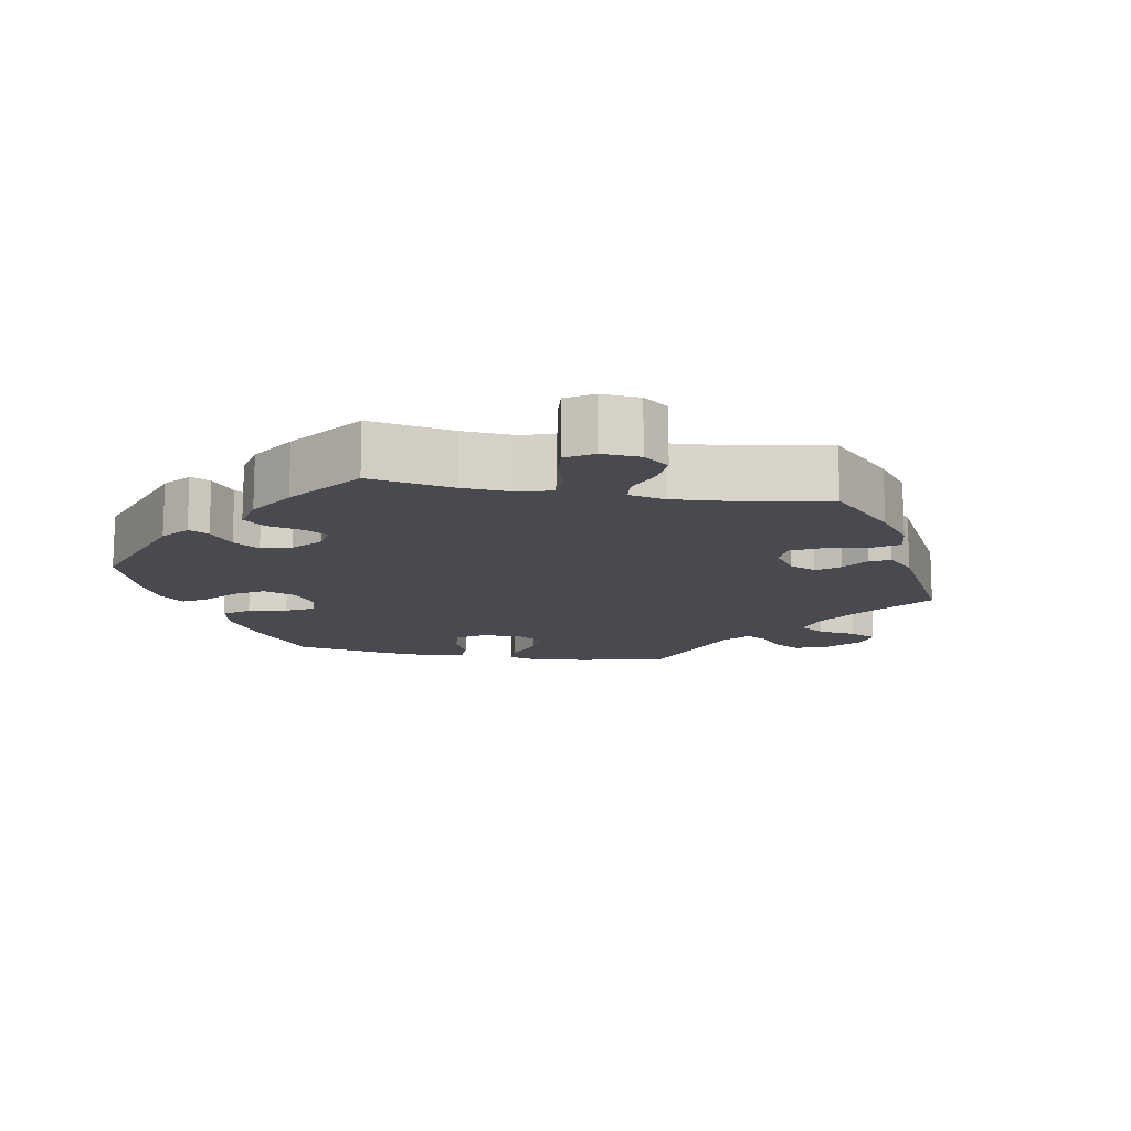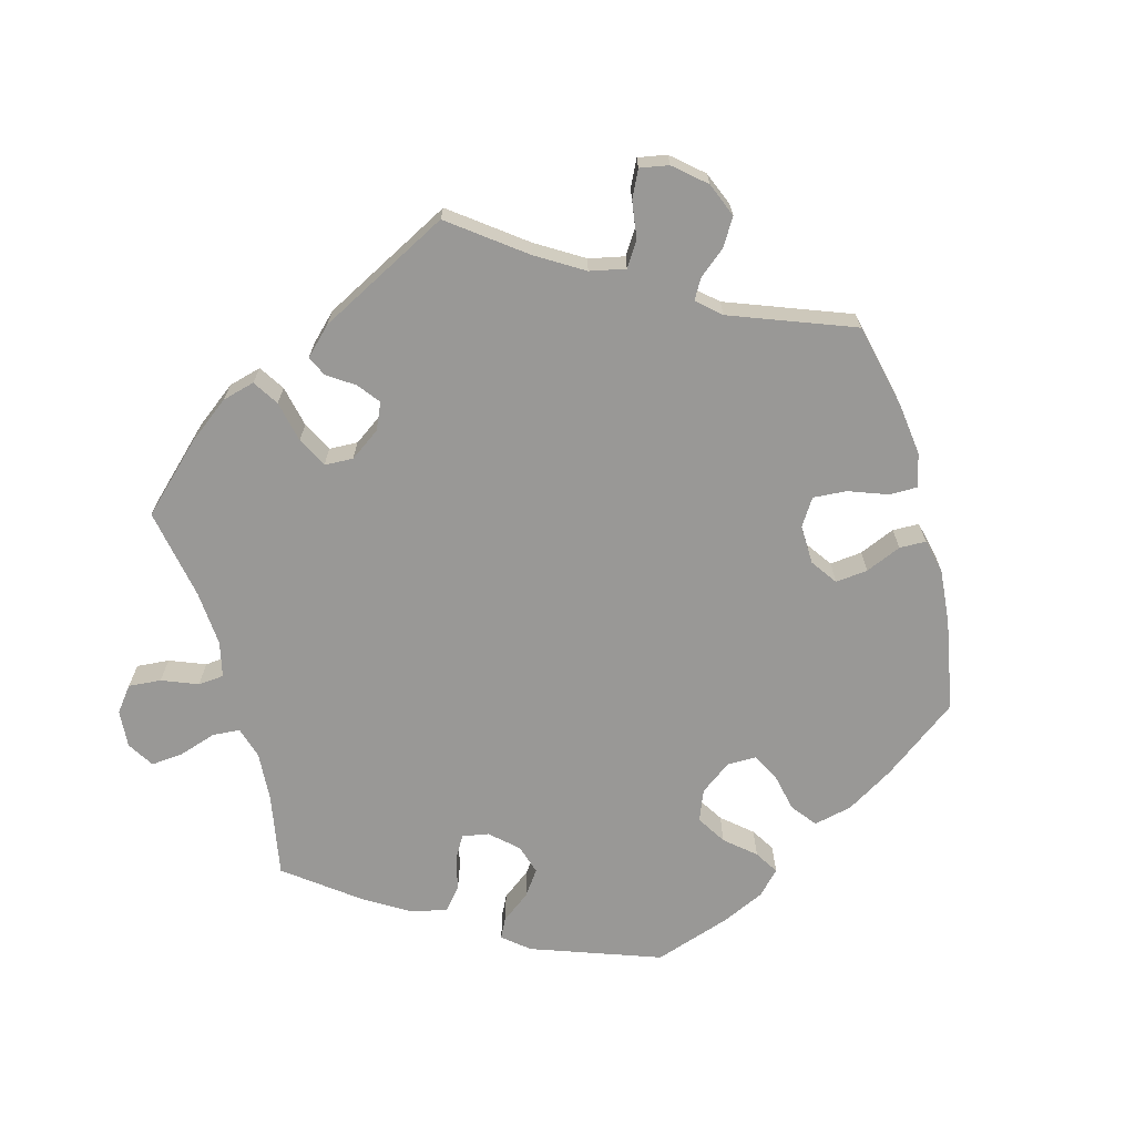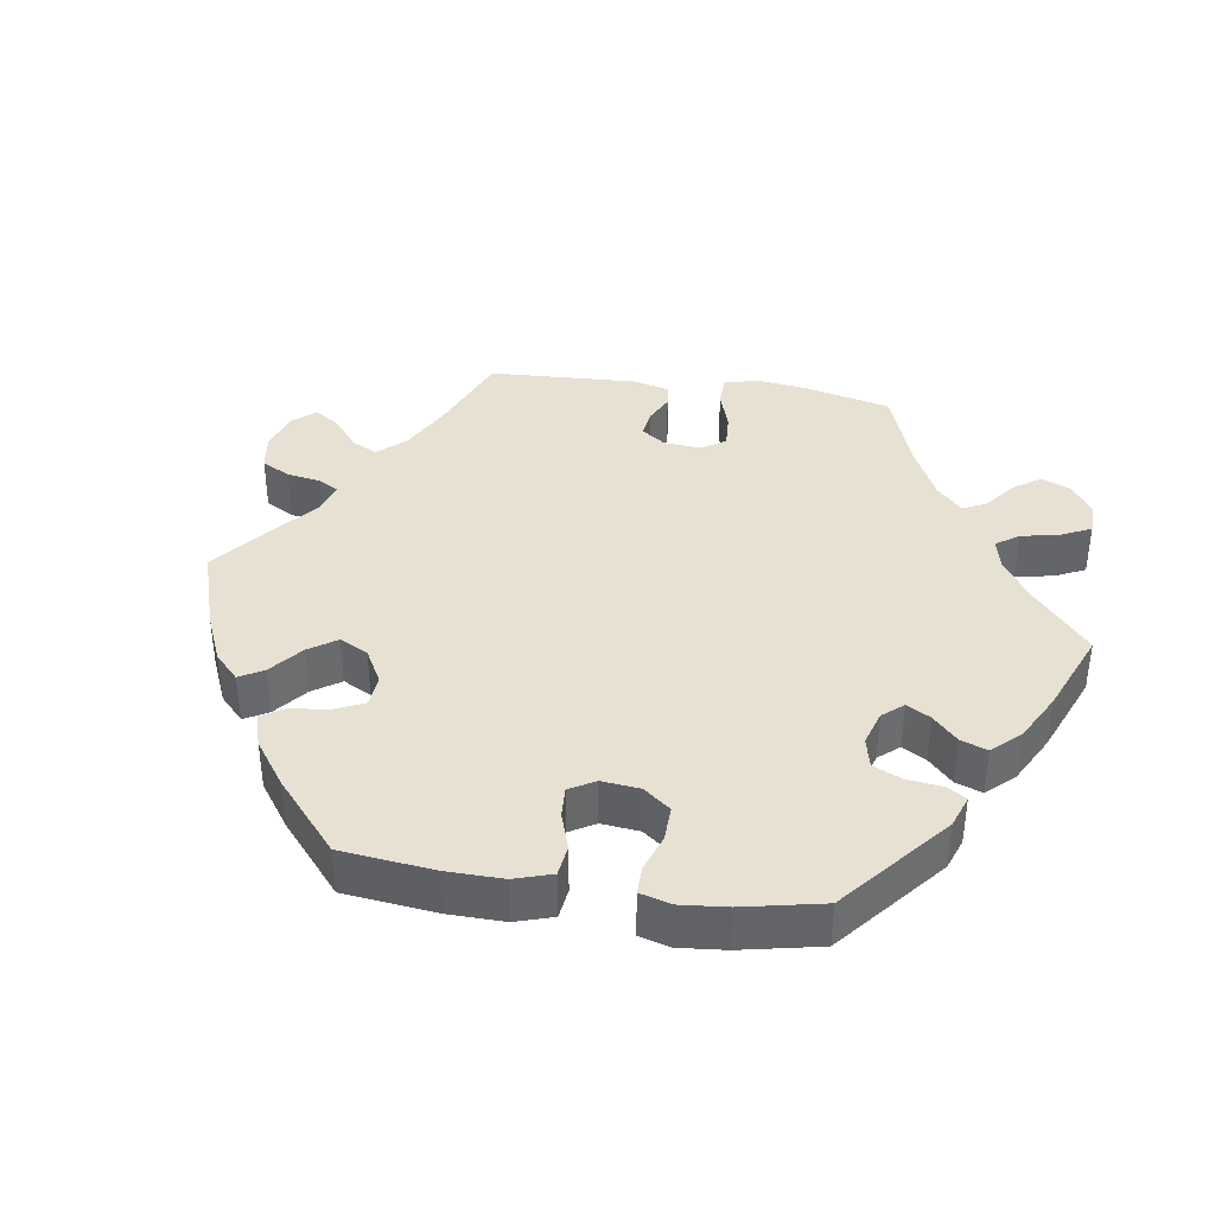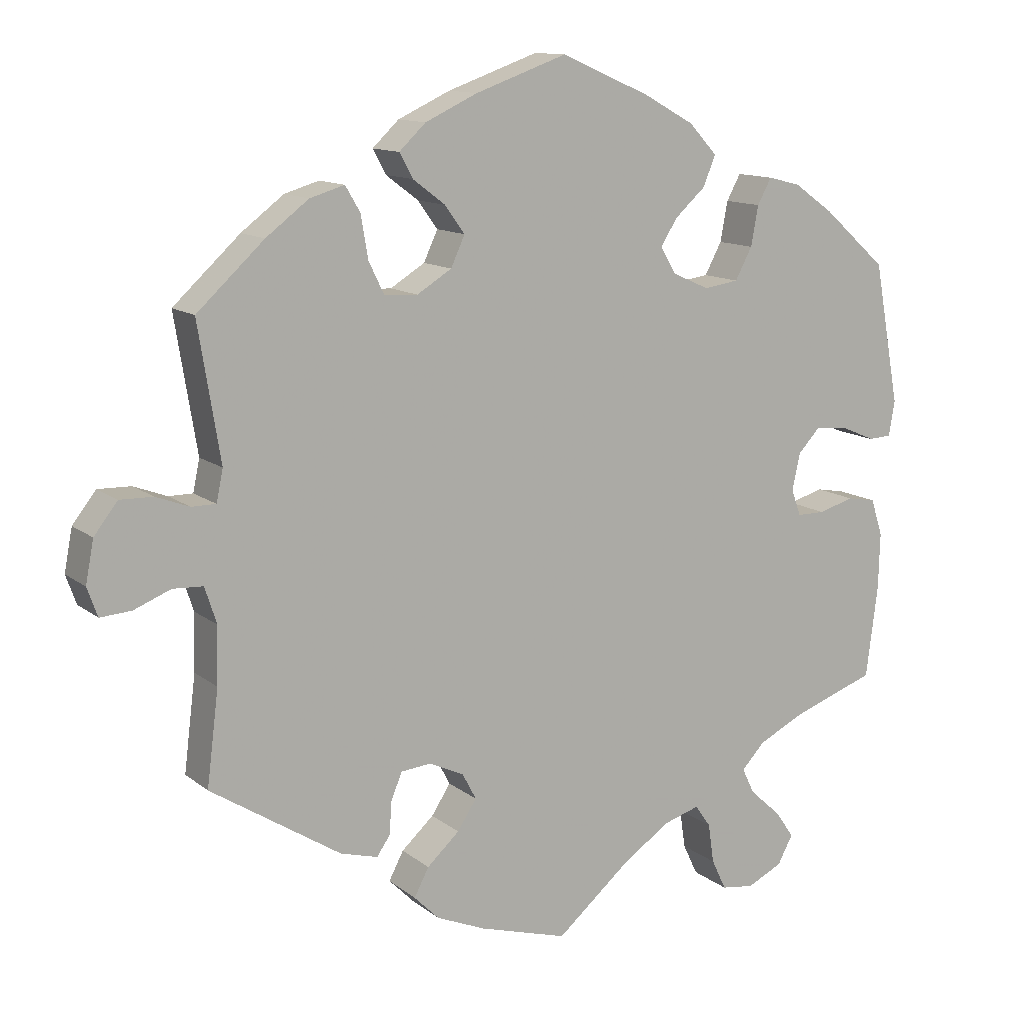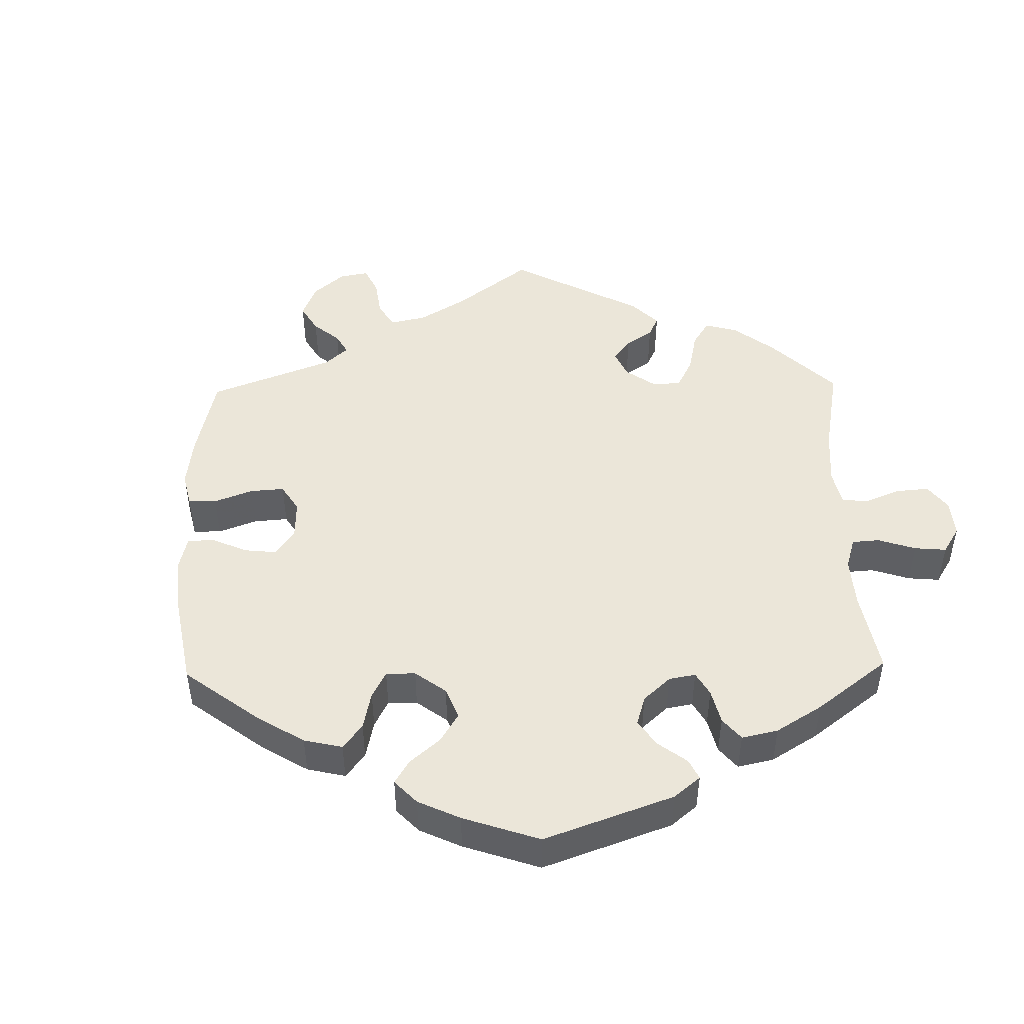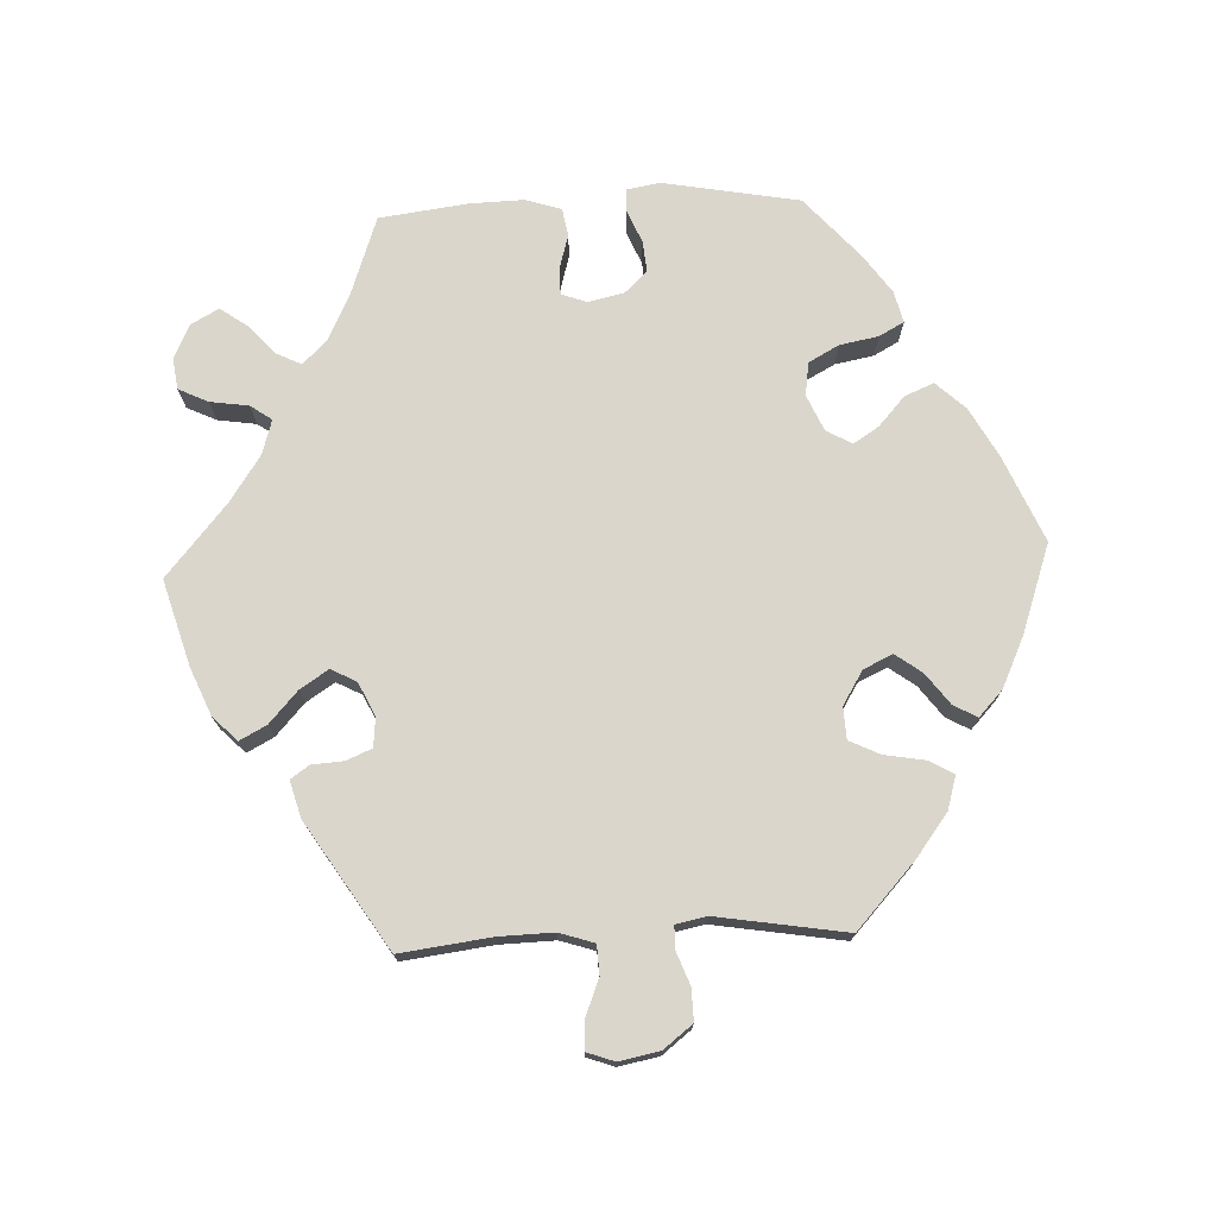
<metadata>
{"format":"obj","ext":"obj","renderer":"f3d","projection":"perspective","resolution":1024,"background":"white","views":[{"elev":-13.5,"azim":139.8,"up":"+Y"},{"elev":-68.6,"azim":-104.7,"up":"+Y"},{"elev":38.9,"azim":38.5,"up":"+Y"},{"elev":12.3,"azim":-30.2,"up":"+Z"},{"elev":47.8,"azim":58.8,"up":"+Y"},{"elev":74.1,"azim":-92.6,"up":"+Y"}]}
</metadata>
<code>
v -0.119 0.07 -0.543
v -0.186 0.07 -0.515
v -0.22 0.07 -0.481
v -0.2 0.07 -0.443
v -0.156 0.07 -0.403
v -0.13 0.07 -0.363
v -0.149 0.07 -0.327
v -0.196 0.07 -0.305
v -0.237 0.07 -0.309
v -0.252 0.07 -0.345
v -0.255 0.07 -0.39
v -0.273 0.07 -0.416
v -0.324 0.07 -0.402
v -0.501 0.07 -0.289
v -0.485 0.07 -0.161
v -0.483 0.07 -0.084
v -0.499 0.07 -0.035
v -0.54 0.07 -0.033
v -0.59 0.07 -0.053
v -0.632 0.07 -0.056
v -0.646 0.07 -0.017
v -0.635 0.07 0.04
v -0.603 0.07 0.081
v -0.558 0.07 0.08
v -0.513 0.07 0.063
v -0.48 0.07 0.063
v -0.471 0.07 0.106
v -0.501 0.07 0.289
v -0.41 0.07 0.373
v -0.352 0.07 0.417
v -0.305 0.07 0.431
v -0.285 0.07 0.397
v -0.275 0.07 0.339
v -0.254 0.07 0.296
v -0.209 0.07 0.294
v -0.162 0.07 0.323
v -0.143 0.07 0.364
v -0.17 0.07 0.401
v -0.214 0.07 0.434
v -0.232 0.07 0.467
v -0.196 0.07 0.501
v -0.125 0.07 0.534
v -0.001 0.07 0.578
v 0.12 0.07 0.526
v 0.189 0.07 0.488
v 0.227 0.07 0.447
v 0.21 0.07 0.406
v 0.169 0.07 0.369
v 0.146 0.07 0.333
v 0.167 0.07 0.297
v 0.217 0.07 0.275
v 0.264 0.07 0.282
v 0.287 0.07 0.325
v 0.297 0.07 0.379
v 0.316 0.07 0.414
v 0.36 0.07 0.403
v 0.414 0.07 0.365
v 0.5 0.07 0.289
v 0.535 0.07 0.098
v 0.527 0.07 0.051
v 0.496 0.07 0.049
v 0.449 0.07 0.069
v 0.405 0.07 0.073
v 0.375 0.07 0.041
v 0.364 0.07 -0.009
v 0.377 0.07 -0.045
v 0.415 0.07 -0.045
v 0.463 0.07 -0.031
v 0.502 0.07 -0.038
v 0.518 0.07 -0.088
v 0.516 0.07 -0.164
v 0.5 0.07 -0.289
v 0.387 0.07 -0.329
v 0.324 0.07 -0.36
v 0.292 0.07 -0.394
v 0.309 0.07 -0.429
v 0.351 0.07 -0.467
v 0.377 0.07 -0.504
v 0.356 0.07 -0.543
v 0.308 0.07 -0.566
v 0.264 0.07 -0.56
v 0.244 0.07 -0.518
v 0.236 0.07 -0.464
v 0.215 0.07 -0.434
v 0.166 0.07 -0.449
v 0.101 0.07 -0.493
v 0.001 0.07 -0.578
v -0.119 0 -0.543
v -0.186 0 -0.515
v -0.22 0 -0.481
v -0.2 0 -0.443
v -0.156 0 -0.403
v -0.13 0 -0.363
v -0.149 0 -0.327
v -0.196 0 -0.305
v -0.237 0 -0.309
v -0.252 0 -0.345
v -0.255 0 -0.39
v -0.273 0 -0.416
v -0.324 0 -0.402
v -0.501 0 -0.289
v -0.485 0 -0.161
v -0.483 0 -0.084
v -0.499 0 -0.035
v -0.54 0 -0.033
v -0.59 0 -0.053
v -0.632 0 -0.056
v -0.646 0 -0.017
v -0.635 0 0.04
v -0.603 0 0.081
v -0.558 0 0.08
v -0.513 0 0.063
v -0.48 0 0.063
v -0.471 0 0.106
v -0.501 0 0.289
v -0.41 0 0.373
v -0.352 0 0.417
v -0.305 0 0.431
v -0.285 0 0.397
v -0.275 0 0.339
v -0.254 0 0.296
v -0.209 0 0.294
v -0.162 0 0.323
v -0.143 0 0.364
v -0.17 0 0.401
v -0.214 0 0.434
v -0.232 0 0.467
v -0.196 0 0.501
v -0.125 0 0.534
v -0.001 0 0.578
v 0.12 0 0.526
v 0.189 0 0.488
v 0.227 0 0.447
v 0.21 0 0.406
v 0.169 0 0.369
v 0.146 0 0.333
v 0.167 0 0.297
v 0.217 0 0.275
v 0.264 0 0.282
v 0.287 0 0.325
v 0.297 0 0.379
v 0.316 0 0.414
v 0.36 0 0.403
v 0.414 0 0.365
v 0.5 0 0.289
v 0.535 0 0.098
v 0.527 0 0.051
v 0.496 0 0.049
v 0.449 0 0.069
v 0.405 0 0.073
v 0.375 0 0.041
v 0.364 0 -0.009
v 0.377 0 -0.045
v 0.415 0 -0.045
v 0.463 0 -0.031
v 0.502 0 -0.038
v 0.518 0 -0.088
v 0.516 0 -0.164
v 0.5 0 -0.289
v 0.387 0 -0.329
v 0.324 0 -0.36
v 0.292 0 -0.394
v 0.309 0 -0.429
v 0.351 0 -0.467
v 0.377 0 -0.504
v 0.356 0 -0.543
v 0.308 0 -0.566
v 0.264 0 -0.56
v 0.244 0 -0.518
v 0.236 0 -0.464
v 0.215 0 -0.434
v 0.166 0 -0.449
v 0.101 0 -0.493
v 0.001 0 -0.578
f 86 87 1 2
f 85 86 2 3
f 84 85 3 4
f 80 81 82 83
f 80 83 84
f 79 80 84
f 76 77 78 79
f 75 76 79 84
f 74 75 84 4
f 70 71 72 73
f 67 68 69 70
f 66 67 70 73
f 65 66 73 74
f 59 60 61 62
f 59 62 63
f 58 59 63
f 57 58 63 64
f 53 54 55 56
f 52 53 56 57
f 45 46 47 48
f 45 48 49
f 44 45 49
f 43 44 49
f 42 43 49 50
f 38 39 40 41
f 37 38 41 42
f 30 31 32 33
f 30 33 34
f 27 28 29 30
f 26 27 30 34
f 22 23 24 25
f 22 25 26
f 21 22 26
f 18 19 20 21
f 17 18 21 26
f 16 17 26 34
f 12 13 14 15
f 10 11 12 15
f 9 10 15 16
f 8 9 16 34
f 65 74 4 5
f 52 57 64 65
f 51 52 65
f 50 51 65
f 37 42 50 65
f 36 37 65
f 35 36 65
f 7 8 34 35
f 6 7 35 65
f 5 6 65
f 89 88 174 173
f 90 89 173 172
f 91 90 172 171
f 170 169 168 167
f 171 170 167
f 171 167 166
f 166 165 164 163
f 171 166 163 162
f 91 171 162 161
f 160 159 158 157
f 157 156 155 154
f 160 157 154 153
f 161 160 153 152
f 149 148 147 146
f 150 149 146
f 150 146 145
f 151 150 145 144
f 143 142 141 140
f 144 143 140 139
f 135 134 133 132
f 136 135 132
f 136 132 131
f 136 131 130
f 137 136 130 129
f 128 127 126 125
f 129 128 125 124
f 120 119 118 117
f 121 120 117
f 117 116 115 114
f 121 117 114 113
f 112 111 110 109
f 113 112 109
f 113 109 108
f 108 107 106 105
f 113 108 105 104
f 121 113 104 103
f 102 101 100 99
f 102 99 98 97
f 103 102 97 96
f 121 103 96 95
f 92 91 161 152
f 152 151 144 139
f 152 139 138
f 152 138 137
f 152 137 129 124
f 152 124 123
f 152 123 122
f 122 121 95 94
f 152 122 94 93
f 152 93 92
f 1 88 89 2
f 2 89 90 3
f 3 90 91 4
f 4 91 92 5
f 5 92 93 6
f 6 93 94 7
f 7 94 95 8
f 8 95 96 9
f 9 96 97 10
f 10 97 98 11
f 11 98 99 12
f 12 99 100 13
f 13 100 101 14
f 14 101 102 15
f 15 102 103 16
f 16 103 104 17
f 17 104 105 18
f 18 105 106 19
f 19 106 107 20
f 20 107 108 21
f 21 108 109 22
f 22 109 110 23
f 23 110 111 24
f 24 111 112 25
f 25 112 113 26
f 26 113 114 27
f 27 114 115 28
f 28 115 116 29
f 29 116 117 30
f 30 117 118 31
f 31 118 119 32
f 32 119 120 33
f 33 120 121 34
f 34 121 122 35
f 35 122 123 36
f 36 123 124 37
f 37 124 125 38
f 38 125 126 39
f 39 126 127 40
f 40 127 128 41
f 41 128 129 42
f 42 129 130 43
f 43 130 131 44
f 44 131 132 45
f 45 132 133 46
f 46 133 134 47
f 47 134 135 48
f 48 135 136 49
f 49 136 137 50
f 50 137 138 51
f 51 138 139 52
f 52 139 140 53
f 53 140 141 54
f 54 141 142 55
f 55 142 143 56
f 56 143 144 57
f 57 144 145 58
f 58 145 146 59
f 59 146 147 60
f 60 147 148 61
f 61 148 149 62
f 62 149 150 63
f 63 150 151 64
f 64 151 152 65
f 65 152 153 66
f 66 153 154 67
f 67 154 155 68
f 68 155 156 69
f 69 156 157 70
f 70 157 158 71
f 71 158 159 72
f 72 159 160 73
f 73 160 161 74
f 74 161 162 75
f 75 162 163 76
f 76 163 164 77
f 77 164 165 78
f 78 165 166 79
f 79 166 167 80
f 80 167 168 81
f 81 168 169 82
f 82 169 170 83
f 83 170 171 84
f 84 171 172 85
f 85 172 173 86
f 86 173 174 87
f 87 174 88 1

</code>
